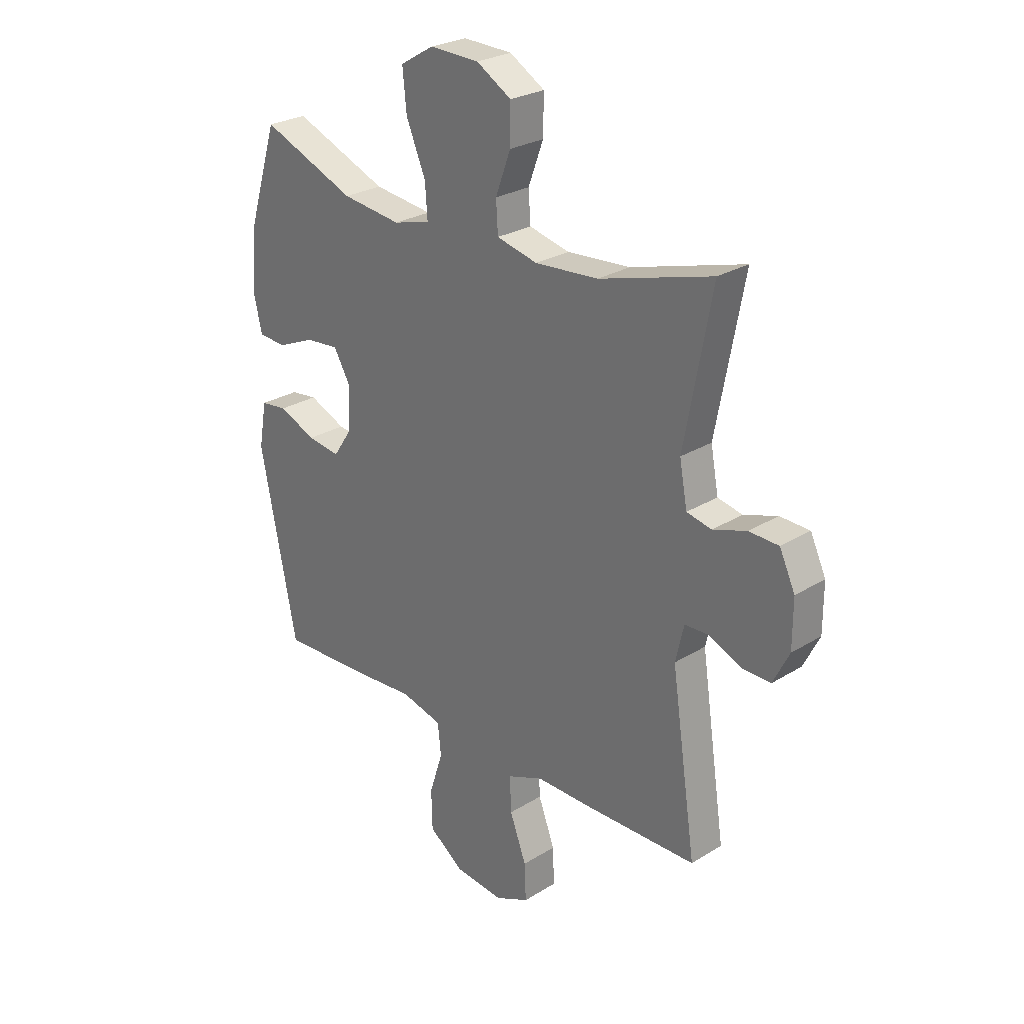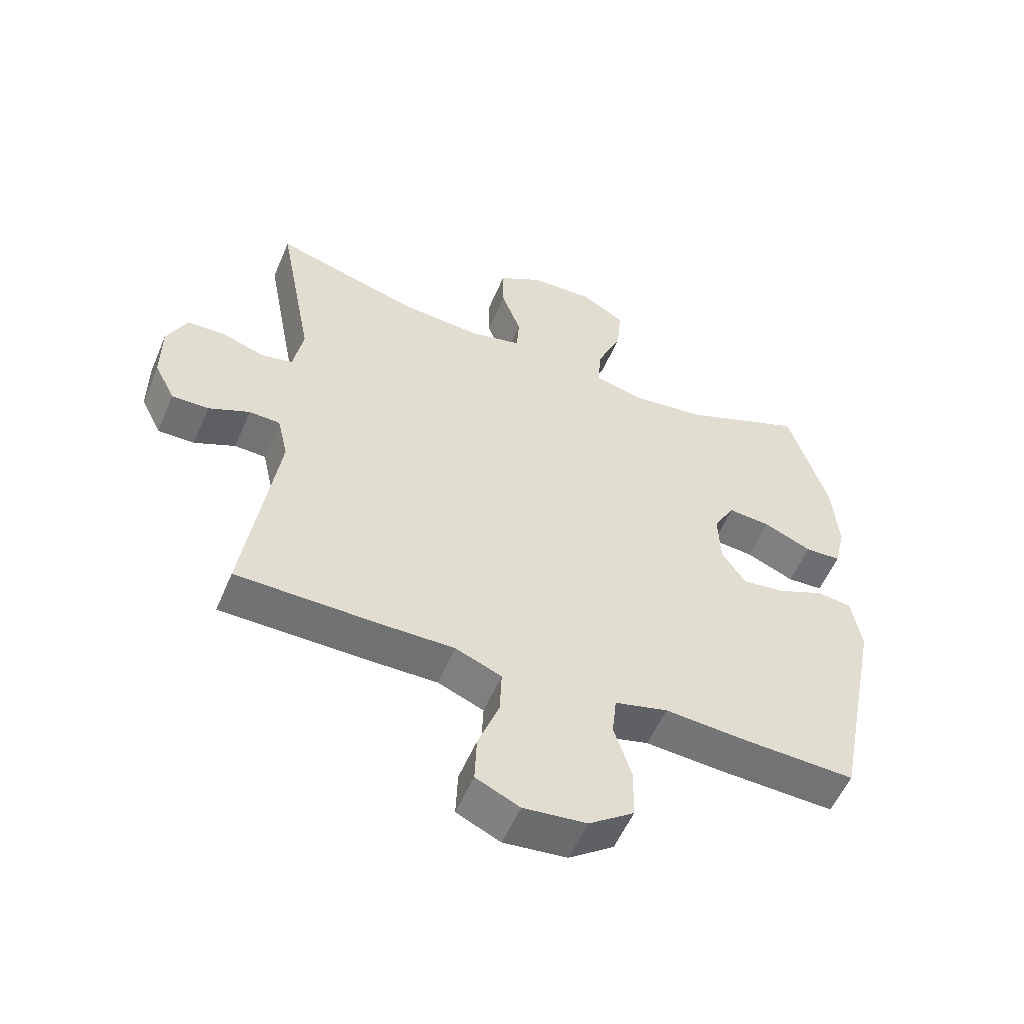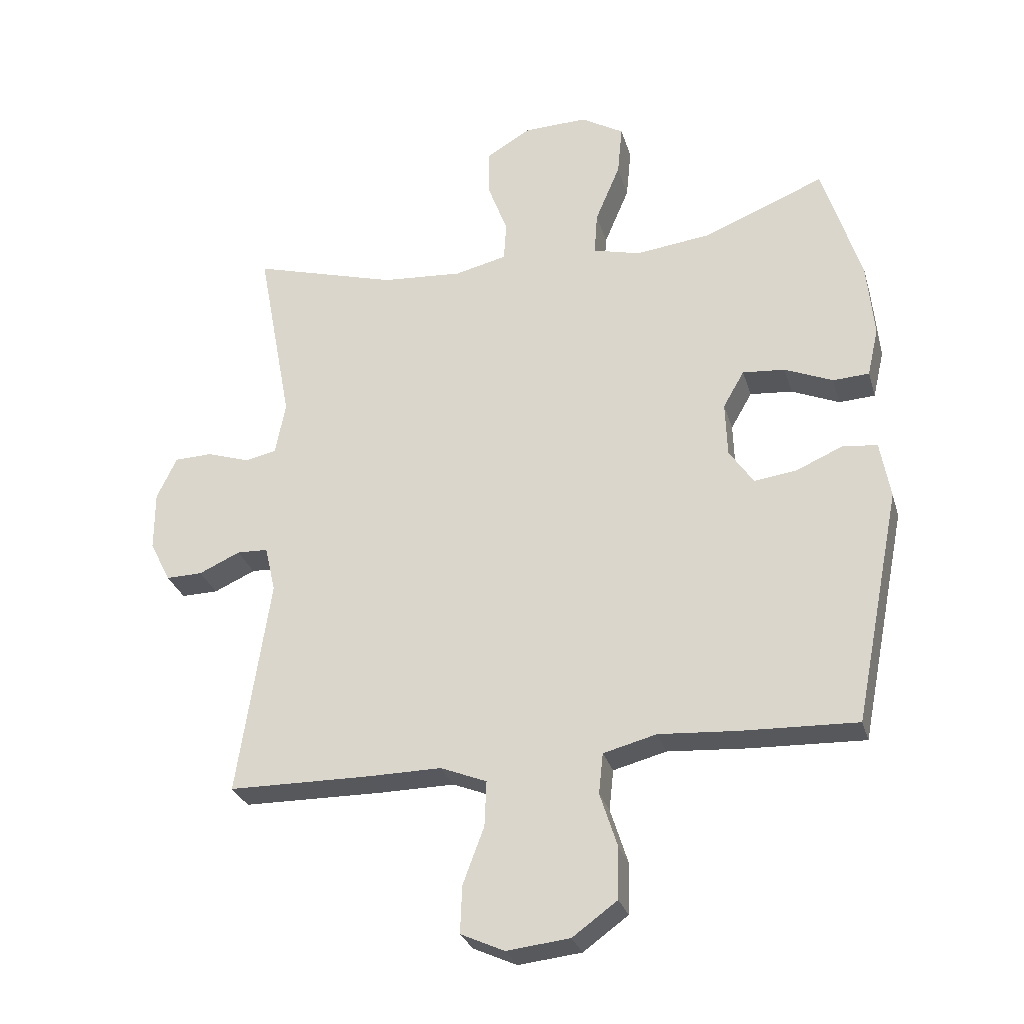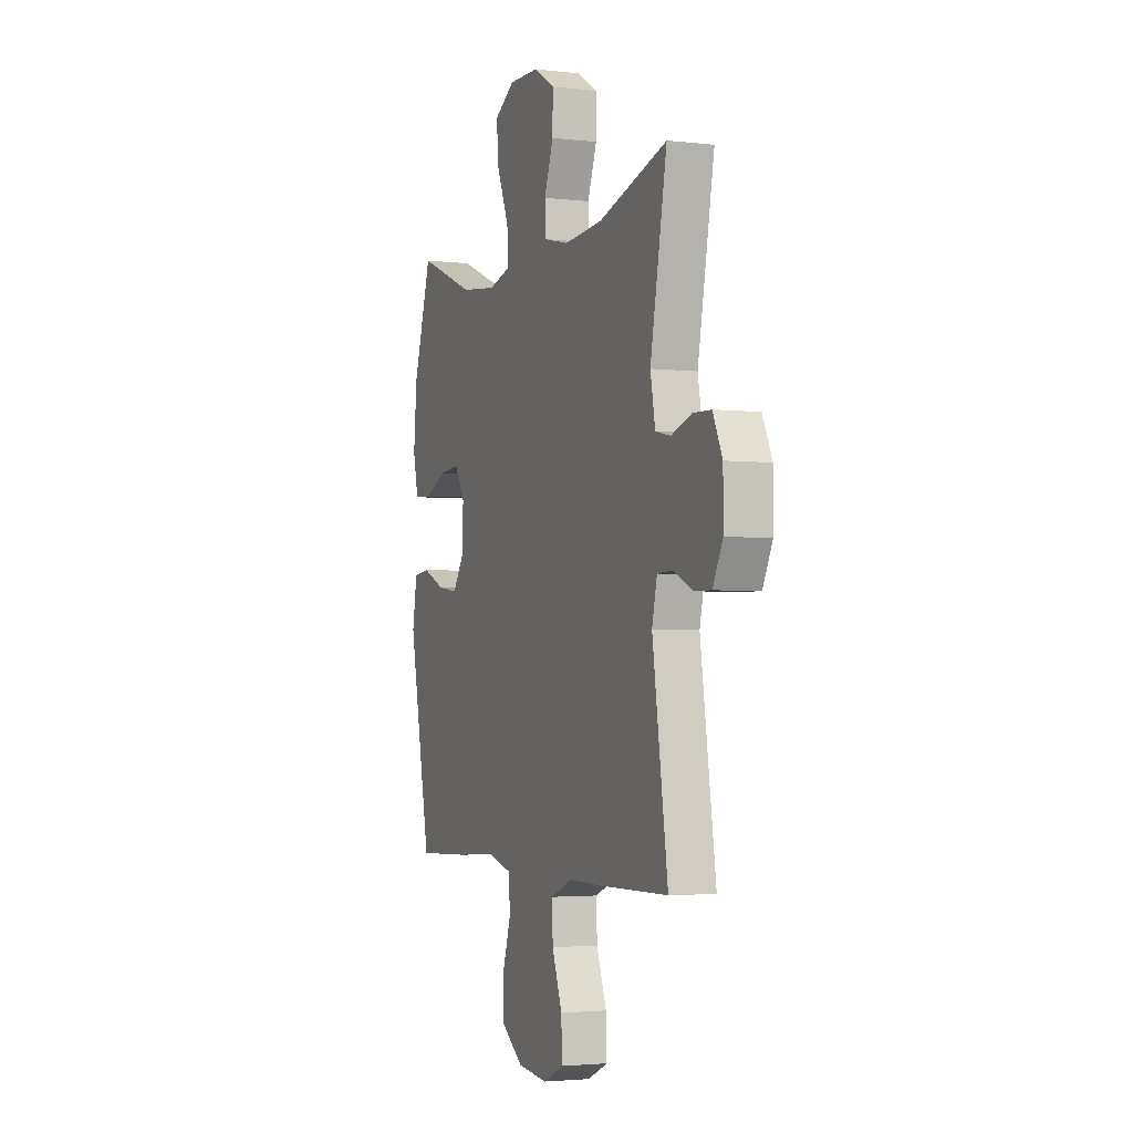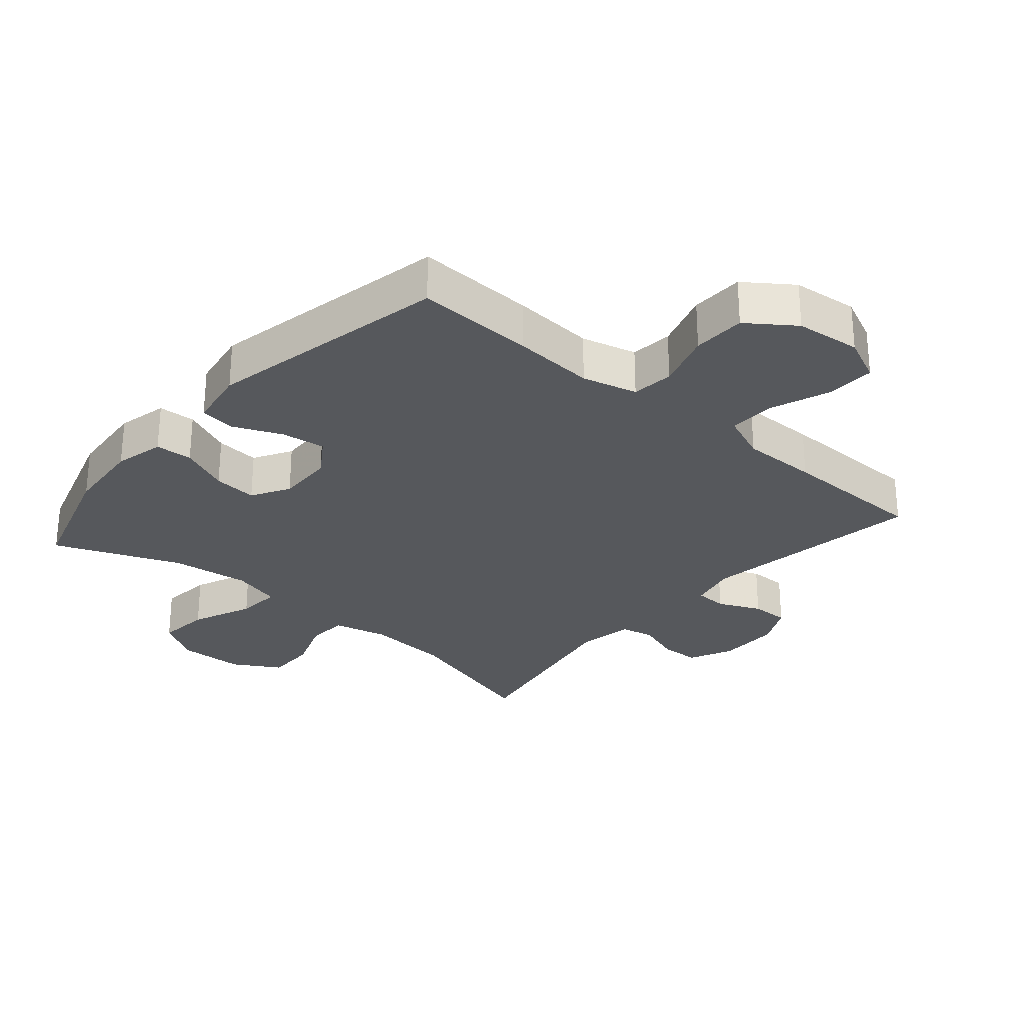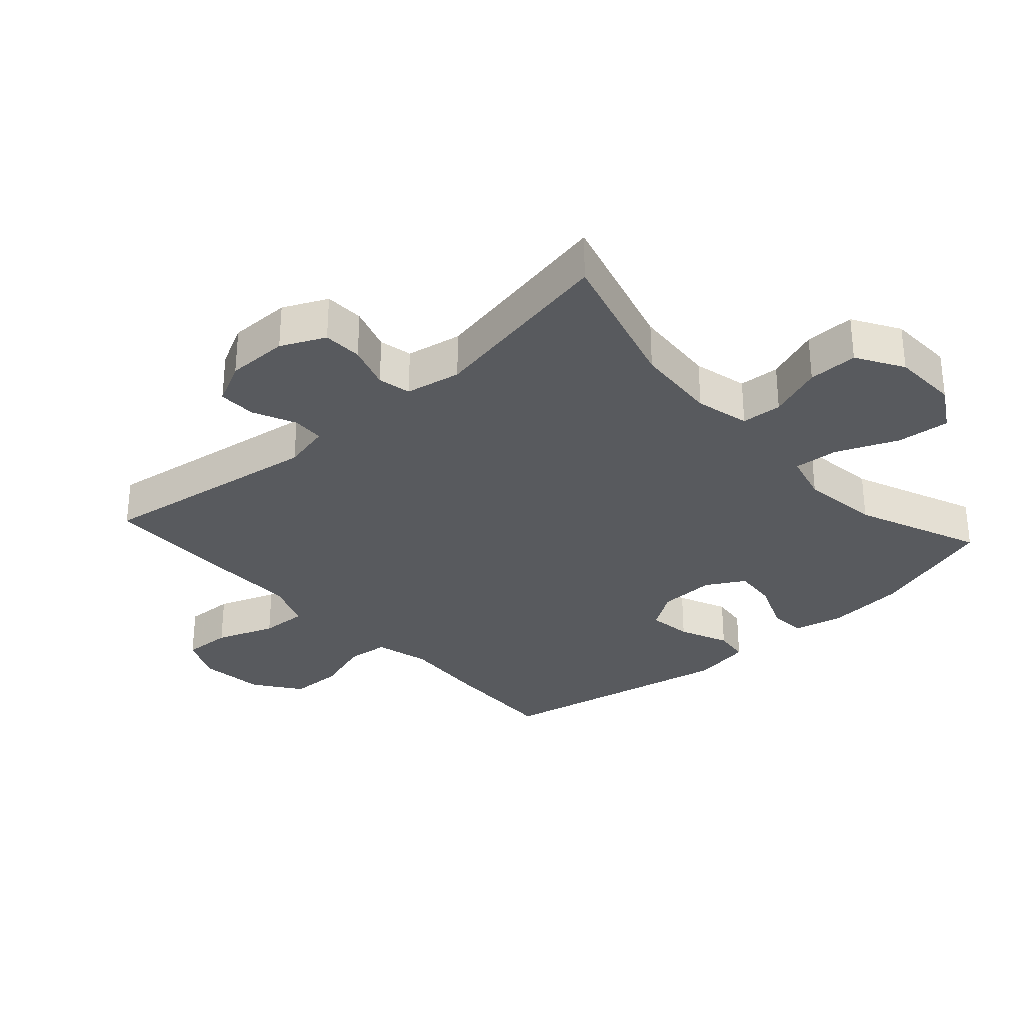
<metadata>
{"format":"obj","ext":"obj","renderer":"f3d","projection":"perspective","resolution":1024,"background":"white","views":[{"elev":26.6,"azim":-134.0,"up":"+Z"},{"elev":-55.3,"azim":-22.8,"up":"+Z"},{"elev":-28.8,"azim":15.3,"up":"+Z"},{"elev":-3.0,"azim":-111.6,"up":"+Z"},{"elev":-28.0,"azim":139.2,"up":"+Y"},{"elev":-31.0,"azim":-47.9,"up":"+Y"}]}
</metadata>
<code>
v -0.5 0.07 -0.5
v -0.448 0.07 -0.15
v -0.465 0.07 -0.076
v -0.515 0.07 -0.074
v -0.581 0.07 -0.104
v -0.64 0.07 -0.105
v -0.673 0.07 -0.039
v -0.673 0.07 0.057
v -0.641 0.07 0.125
v -0.58 0.07 0.127
v -0.511 0.07 0.104
v -0.46 0.07 0.115
v -0.444 0.07 0.201
v -0.5 0.07 0.5
v -0.268 0.07 0.433
v -0.138 0.07 0.423
v -0.054 0.07 0.443
v -0.05 0.07 0.506
v -0.081 0.07 0.59
v -0.082 0.07 0.667
v -0.01 0.07 0.71
v 0.092 0.07 0.713
v 0.161 0.07 0.672
v 0.153 0.07 0.59
v 0.113 0.07 0.495
v 0.108 0.07 0.426
v 0.184 0.07 0.406
v 0.306 0.07 0.421
v 0.5 0.07 0.5
v 0.562 0.07 0.302
v 0.573 0.07 0.18
v 0.555 0.07 0.102
v 0.497 0.07 0.099
v 0.42 0.07 0.132
v 0.352 0.07 0.138
v 0.318 0.07 0.079
v 0.321 0.07 -0.009
v 0.36 0.07 -0.067
v 0.428 0.07 -0.058
v 0.504 0.07 -0.025
v 0.559 0.07 -0.032
v 0.575 0.07 -0.124
v 0.5 0.07 -0.5
v 0.317 0.07 -0.493
v 0.189 0.07 -0.484
v 0.104 0.07 -0.506
v 0.097 0.07 -0.571
v 0.125 0.07 -0.659
v 0.123 0.07 -0.741
v 0.051 0.07 -0.793
v -0.05 0.07 -0.804
v -0.12 0.07 -0.772
v -0.117 0.07 -0.696
v -0.083 0.07 -0.605
v -0.08 0.07 -0.532
v -0.154 0.07 -0.502
v -0.272 0.07 -0.503
v -0.5 0 -0.5
v -0.448 0 -0.15
v -0.465 0 -0.076
v -0.515 0 -0.074
v -0.581 0 -0.104
v -0.64 0 -0.105
v -0.673 0 -0.039
v -0.673 0 0.057
v -0.641 0 0.125
v -0.58 0 0.127
v -0.511 0 0.104
v -0.46 0 0.115
v -0.444 0 0.201
v -0.5 0 0.5
v -0.268 0 0.433
v -0.138 0 0.423
v -0.054 0 0.443
v -0.05 0 0.506
v -0.081 0 0.59
v -0.082 0 0.667
v -0.01 0 0.71
v 0.092 0 0.713
v 0.161 0 0.672
v 0.153 0 0.59
v 0.113 0 0.495
v 0.108 0 0.426
v 0.184 0 0.406
v 0.306 0 0.421
v 0.5 0 0.5
v 0.562 0 0.302
v 0.573 0 0.18
v 0.555 0 0.102
v 0.497 0 0.099
v 0.42 0 0.132
v 0.352 0 0.138
v 0.318 0 0.079
v 0.321 0 -0.009
v 0.36 0 -0.067
v 0.428 0 -0.058
v 0.504 0 -0.025
v 0.559 0 -0.032
v 0.575 0 -0.124
v 0.5 0 -0.5
v 0.317 0 -0.493
v 0.189 0 -0.484
v 0.104 0 -0.506
v 0.097 0 -0.571
v 0.125 0 -0.659
v 0.123 0 -0.741
v 0.051 0 -0.793
v -0.05 0 -0.804
v -0.12 0 -0.772
v -0.117 0 -0.696
v -0.083 0 -0.605
v -0.08 0 -0.532
v -0.154 0 -0.502
v -0.272 0 -0.503
f 56 57 1 2
f 55 56 2 3
f 51 52 53 54
f 51 54 55
f 50 51 55
f 47 48 49 50
f 46 47 50 55
f 45 46 55 3
f 43 44 45 3
f 39 40 41 42
f 38 39 42 43
f 37 38 43 3
f 31 32 33 34
f 31 34 35
f 28 29 30 31
f 27 28 31 35
f 26 27 35 36
f 22 23 24 25
f 22 25 26
f 21 22 26
f 18 19 20 21
f 17 18 21 26
f 16 17 26 36
f 13 14 15
f 12 13 15 16
f 8 9 10 11
f 8 11 12
f 7 8 12
f 4 5 6 7
f 4 7 12
f 12 16 36 37
f 3 4 12 37
f 59 58 114 113
f 60 59 113 112
f 111 110 109 108
f 112 111 108
f 112 108 107
f 107 106 105 104
f 112 107 104 103
f 60 112 103 102
f 60 102 101 100
f 99 98 97 96
f 100 99 96 95
f 60 100 95 94
f 91 90 89 88
f 92 91 88
f 88 87 86 85
f 92 88 85 84
f 93 92 84 83
f 82 81 80 79
f 83 82 79
f 83 79 78
f 78 77 76 75
f 83 78 75 74
f 93 83 74 73
f 72 71 70
f 73 72 70 69
f 68 67 66 65
f 69 68 65
f 69 65 64
f 64 63 62 61
f 69 64 61
f 94 93 73 69
f 94 69 61 60
f 1 58 59 2
f 2 59 60 3
f 3 60 61 4
f 4 61 62 5
f 5 62 63 6
f 6 63 64 7
f 7 64 65 8
f 8 65 66 9
f 9 66 67 10
f 10 67 68 11
f 11 68 69 12
f 12 69 70 13
f 13 70 71 14
f 14 71 72 15
f 15 72 73 16
f 16 73 74 17
f 17 74 75 18
f 18 75 76 19
f 19 76 77 20
f 20 77 78 21
f 21 78 79 22
f 22 79 80 23
f 23 80 81 24
f 24 81 82 25
f 25 82 83 26
f 26 83 84 27
f 27 84 85 28
f 28 85 86 29
f 29 86 87 30
f 30 87 88 31
f 31 88 89 32
f 32 89 90 33
f 33 90 91 34
f 34 91 92 35
f 35 92 93 36
f 36 93 94 37
f 37 94 95 38
f 38 95 96 39
f 39 96 97 40
f 40 97 98 41
f 41 98 99 42
f 42 99 100 43
f 43 100 101 44
f 44 101 102 45
f 45 102 103 46
f 46 103 104 47
f 47 104 105 48
f 48 105 106 49
f 49 106 107 50
f 50 107 108 51
f 51 108 109 52
f 52 109 110 53
f 53 110 111 54
f 54 111 112 55
f 55 112 113 56
f 56 113 114 57
f 57 114 58 1

</code>
